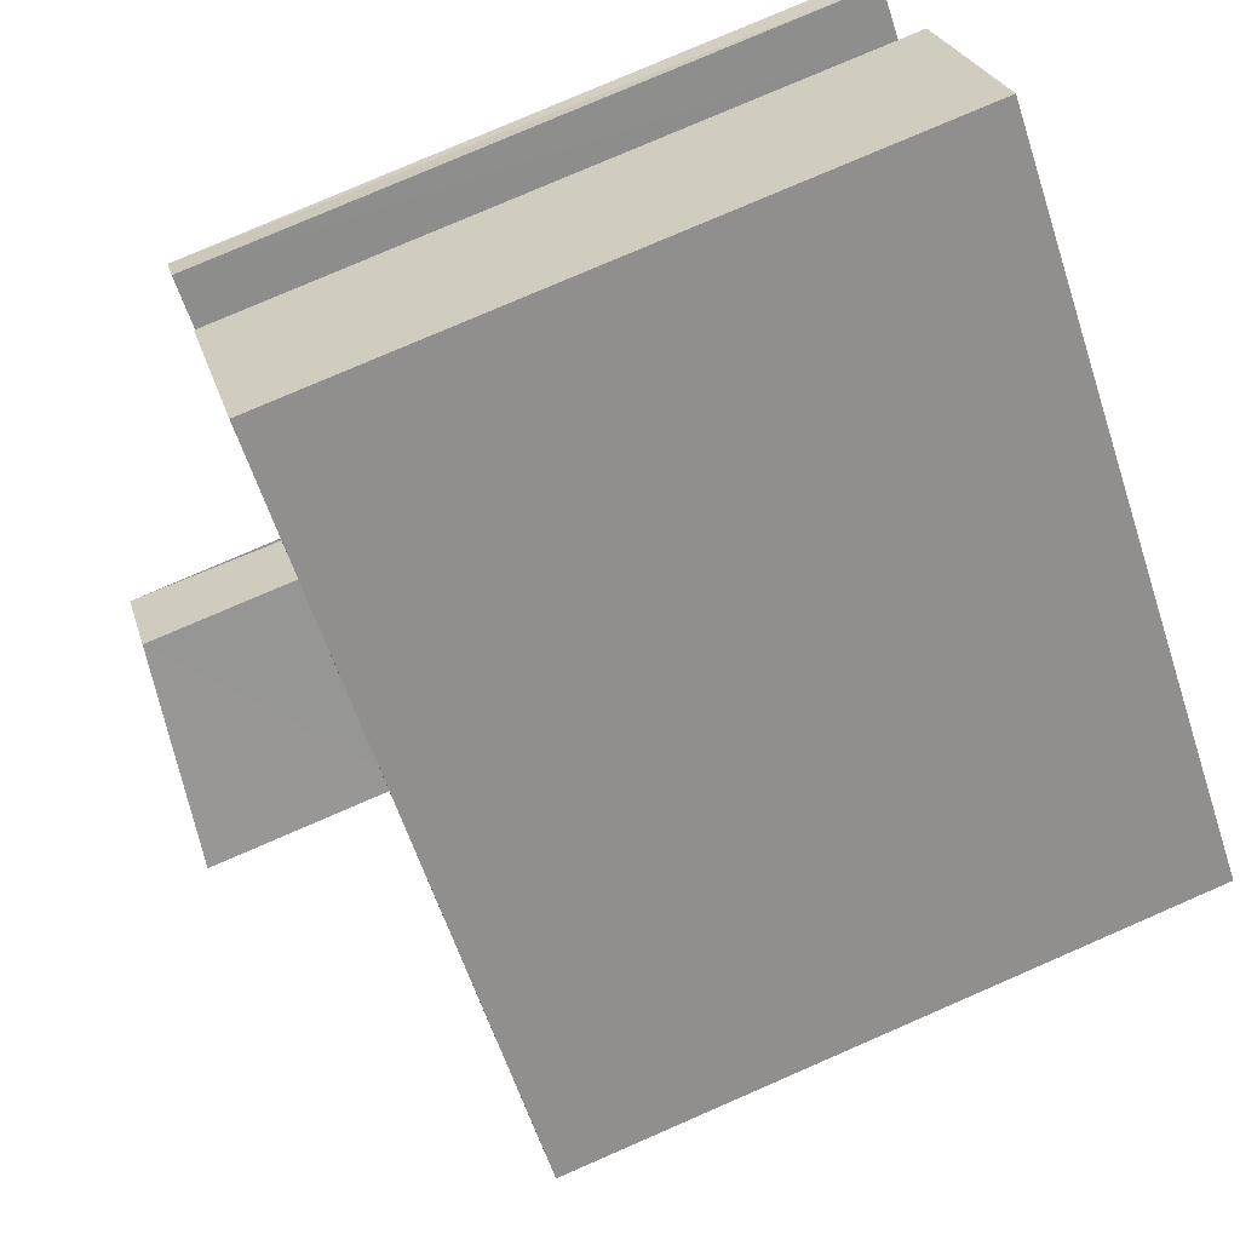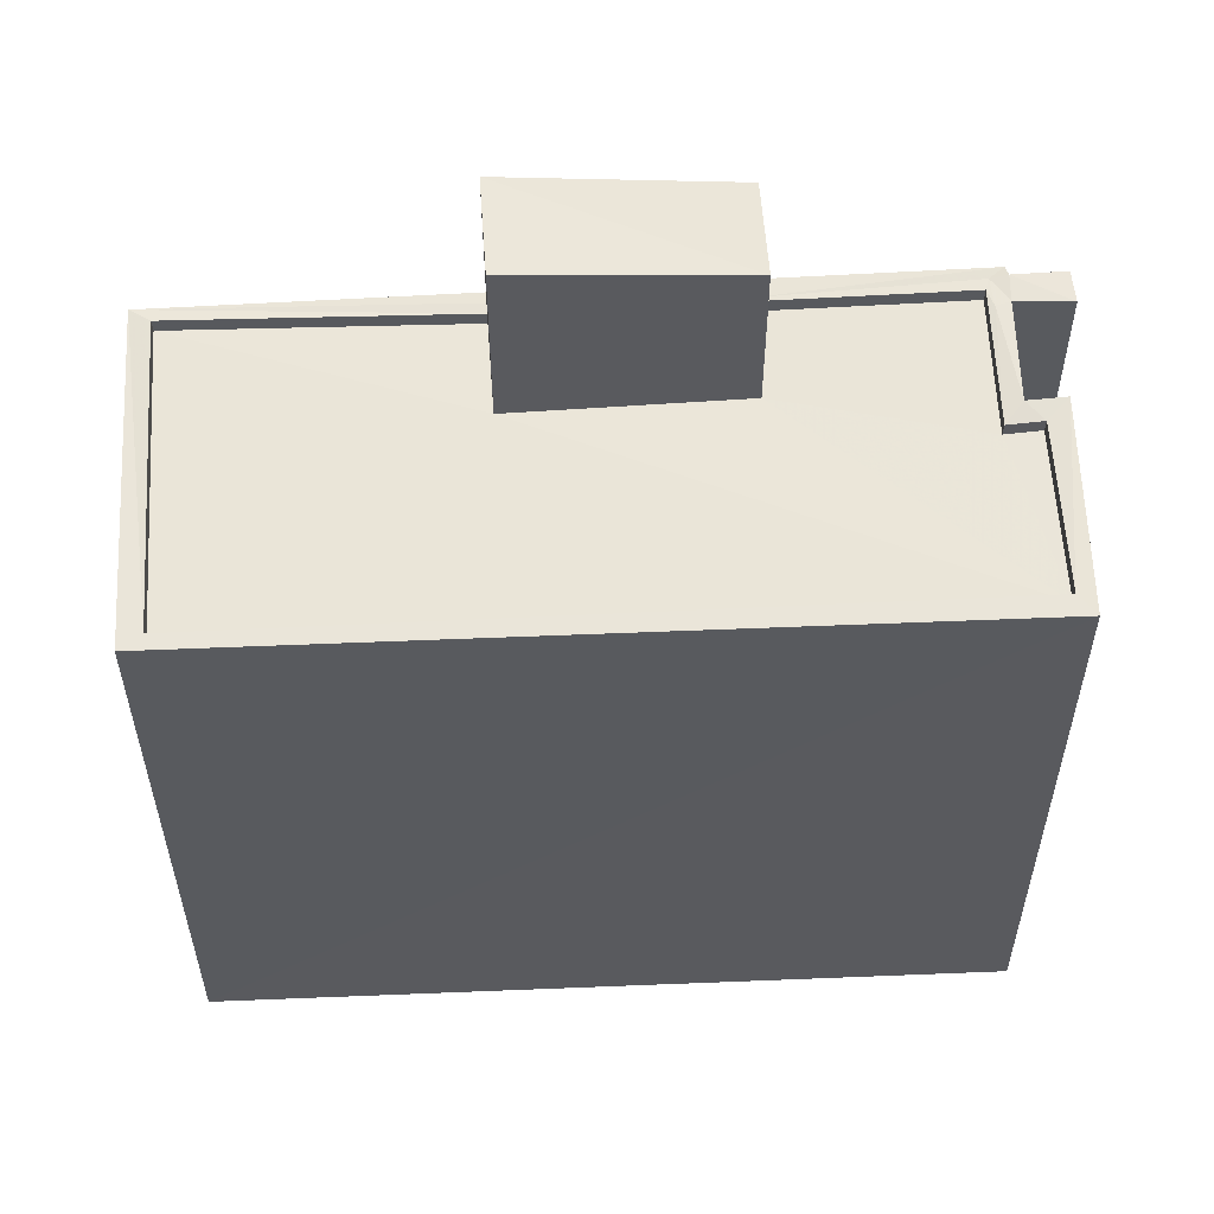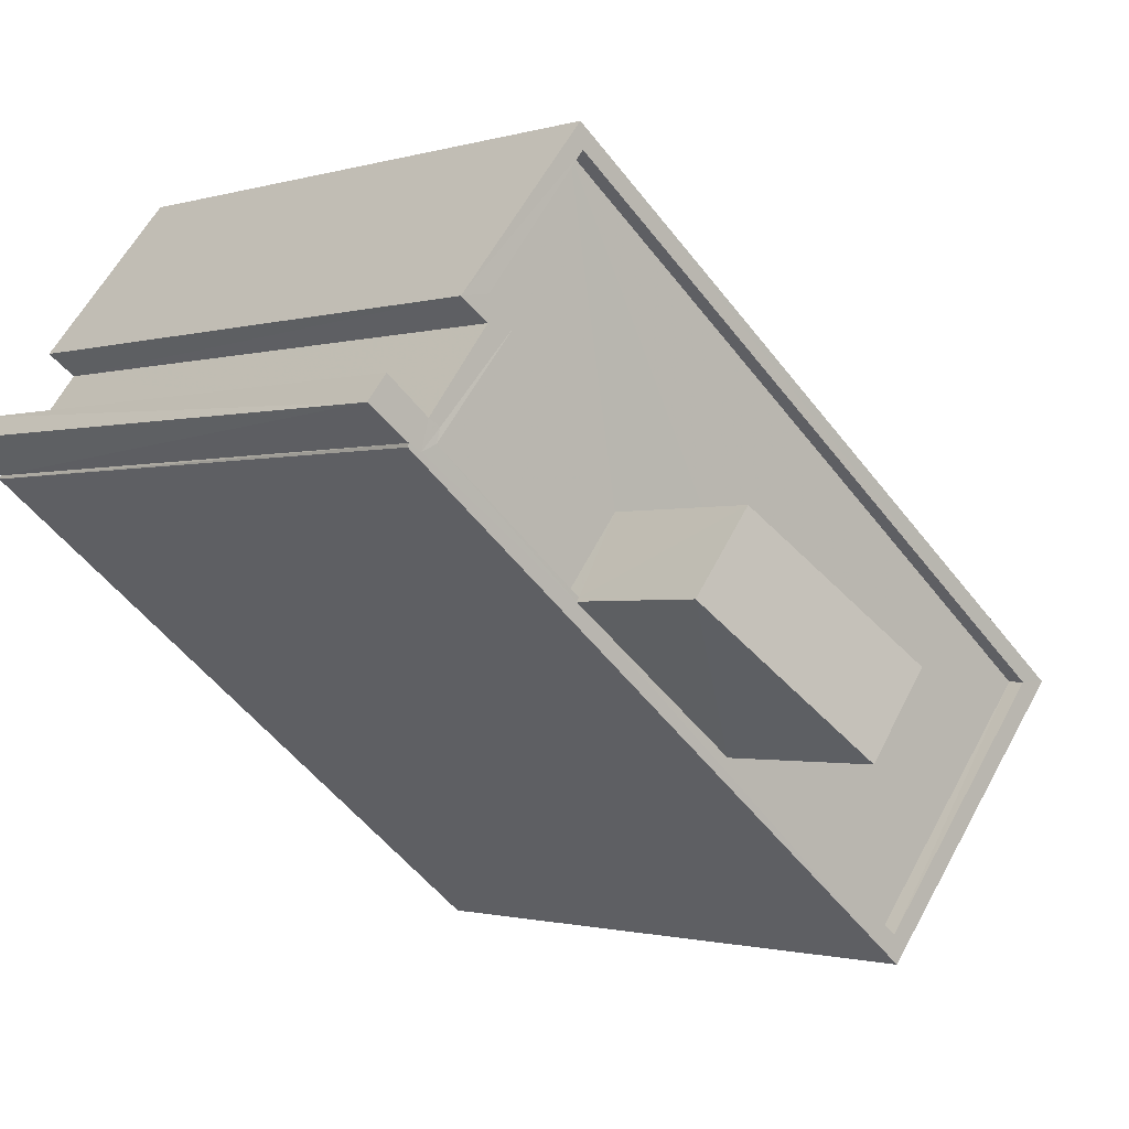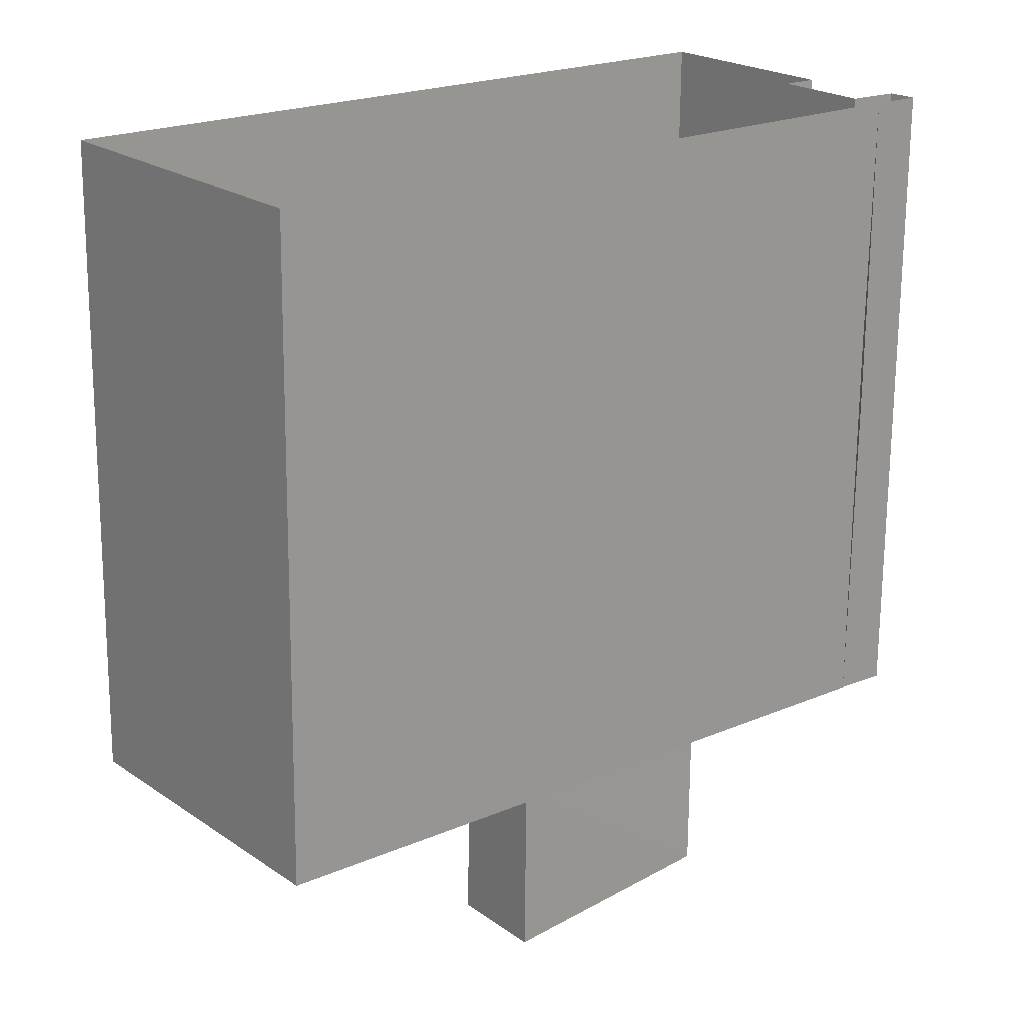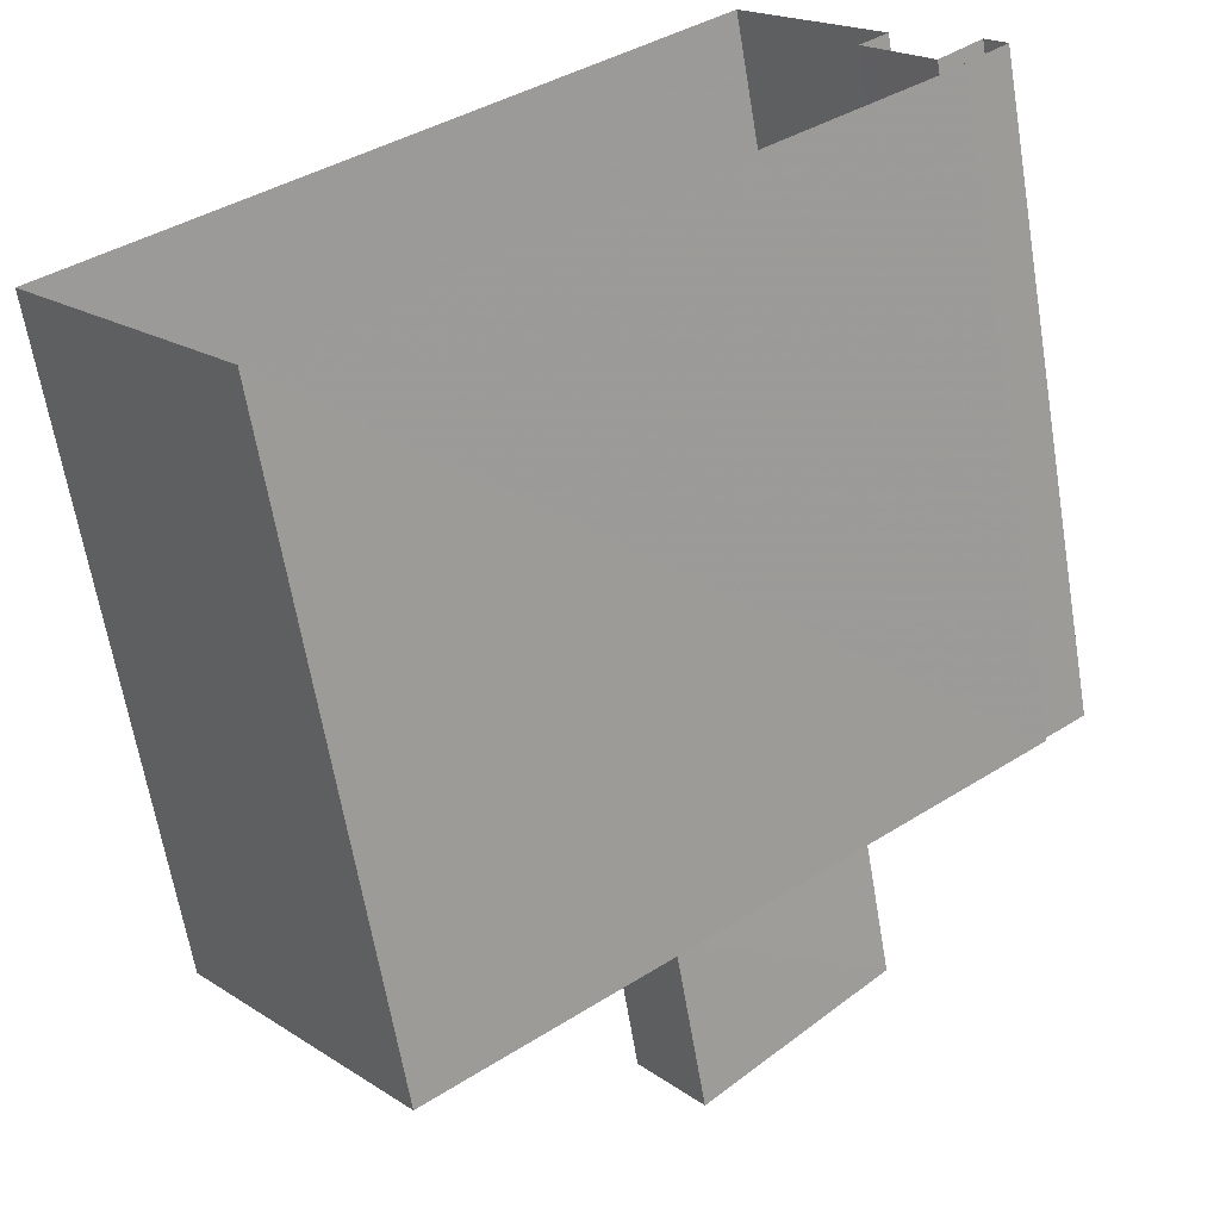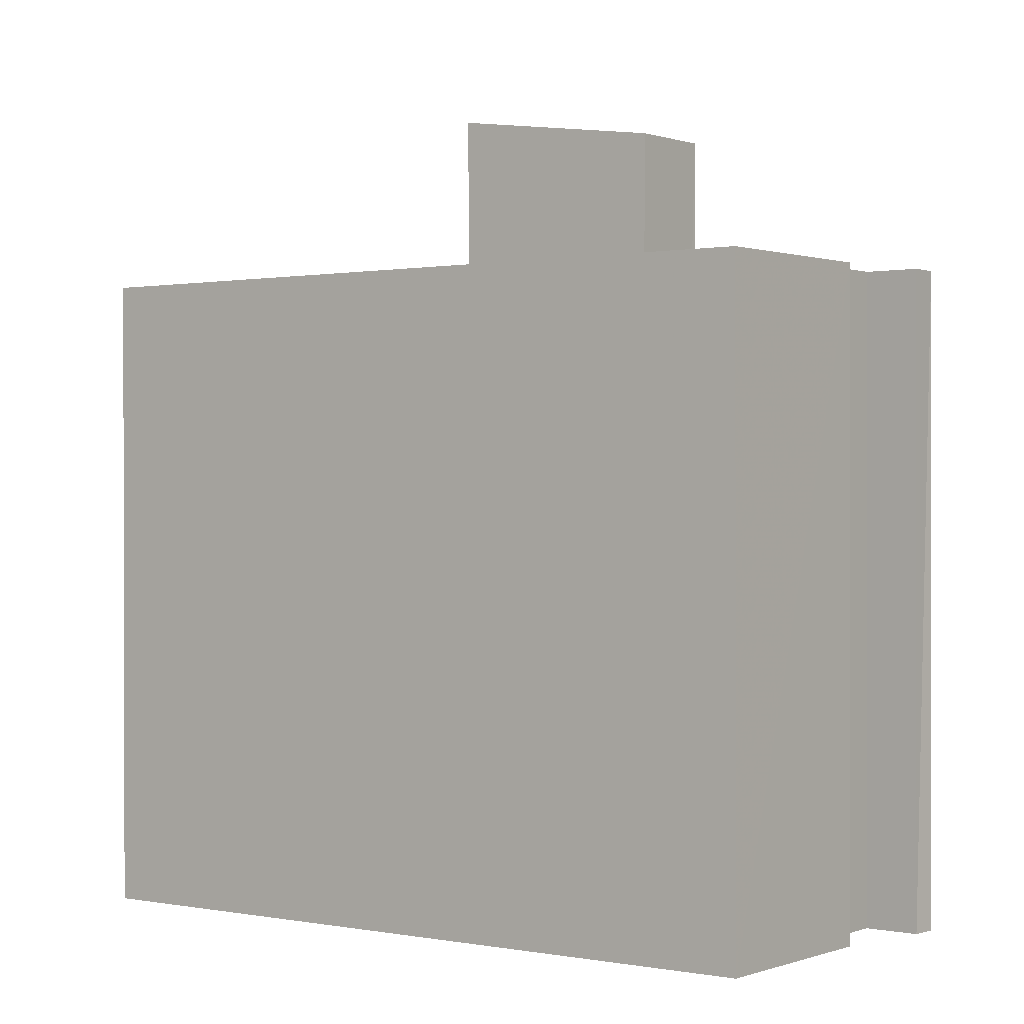
<metadata>
{"format":"obj","ext":"obj","renderer":"f3d","projection":"perspective","resolution":1024,"background":"white","views":[{"elev":78.2,"azim":66.6,"up":"+Y"},{"elev":58.4,"azim":138.6,"up":"+Z"},{"elev":-1.5,"azim":-40.7,"up":"+Y"},{"elev":-69.2,"azim":179.6,"up":"+Y"},{"elev":-64.0,"azim":-170.5,"up":"+Y"},{"elev":0.4,"azim":178.2,"up":"+Z"}]}
</metadata>
<code>
v 1.198e+05 7.863e+05 21.63
v 1.198e+05 7.863e+05 21.63
v 1.198e+05 7.863e+05 21.63
v 1.198e+05 7.863e+05 21.63
v 1.198e+05 7.863e+05 21.63
v 1.198e+05 7.863e+05 21.63
v 1.198e+05 7.863e+05 21.63
v 1.198e+05 7.863e+05 21.63
v 1.198e+05 7.863e+05 21.63
v 1.198e+05 7.863e+05 21.63
v 1.198e+05 7.863e+05 31.07
v 1.198e+05 7.863e+05 31.07
v 1.198e+05 7.863e+05 31.07
v 1.198e+05 7.863e+05 31.07
v 1.198e+05 7.863e+05 31.07
v 1.198e+05 7.863e+05 31.07
v 1.198e+05 7.863e+05 31.06
v 1.198e+05 7.863e+05 31.06
v 1.198e+05 7.863e+05 31.06
v 1.198e+05 7.863e+05 31.07
v 1.198e+05 7.863e+05 31.07
v 1.198e+05 7.863e+05 31.07
v 1.198e+05 7.863e+05 31.07
v 1.198e+05 7.863e+05 31.07
v 1.198e+05 7.863e+05 31.06
v 1.198e+05 7.863e+05 31.07
v 1.198e+05 7.863e+05 30.82
v 1.198e+05 7.863e+05 30.82
v 1.198e+05 7.863e+05 30.81
v 1.198e+05 7.863e+05 30.82
v 1.198e+05 7.863e+05 30.82
v 1.198e+05 7.863e+05 30.81
v 1.198e+05 7.863e+05 30.81
v 1.198e+05 7.863e+05 30.81
v 1.198e+05 7.863e+05 30.81
v 1.198e+05 7.863e+05 30.81
v 1.198e+05 7.863e+05 31.06
v 1.198e+05 7.863e+05 31.07
v 1.198e+05 7.863e+05 31.06
v 1.198e+05 7.863e+05 31.06
v 1.198e+05 7.863e+05 31.07
v 1.198e+05 7.863e+05 31.06
v 1.198e+05 7.863e+05 33.59
v 1.198e+05 7.863e+05 33.17
v 1.198e+05 7.863e+05 33.17
v 1.198e+05 7.863e+05 33.59
f 1 2 3
f 4 3 5
f 4 5 6
f 2 7 8
f 6 5 9
f 10 2 8
f 5 3 10
f 3 2 10
f 11 12 13
f 14 13 15
f 16 12 11
f 13 12 15
f 17 18 19
f 20 21 22
f 23 22 24
f 23 19 18
f 17 19 25
f 20 26 21
f 19 23 24
f 21 24 22
f 27 28 29
f 30 27 31
f 31 32 33
f 32 34 35
f 33 32 35
f 29 28 36
f 31 29 32
f 27 29 31
f 17 25 37
f 38 17 39
f 40 37 25
f 20 14 26
f 13 14 20
f 38 15 12
f 14 41 26
f 41 39 42
f 17 37 39
f 14 15 41
f 15 38 39
f 39 41 15
f 43 44 45
f 43 46 44
f 16 8 7
f 16 11 8
f 10 11 13
f 10 8 11
f 16 7 2
f 12 16 2
f 12 1 38
f 12 2 1
f 22 9 5
f 20 22 5
f 22 6 9
f 22 23 6
f 23 4 6
f 23 18 4
f 17 3 4
f 18 17 4
f 38 1 3
f 17 38 3
f 13 20 5
f 10 13 5
f 41 28 27
f 26 41 27
f 21 27 30
f 21 26 27
f 21 30 31
f 24 21 31
f 24 31 33
f 19 24 33
f 25 33 35
f 25 19 33
f 36 28 41
f 42 36 41
f 40 25 35
f 34 40 35
f 29 42 44
f 44 42 45
f 29 36 42
f 45 42 39
f 32 29 44
f 46 32 44
f 34 32 40
f 37 40 43
f 43 40 46
f 40 32 46
f 37 43 45
f 39 37 45

</code>
